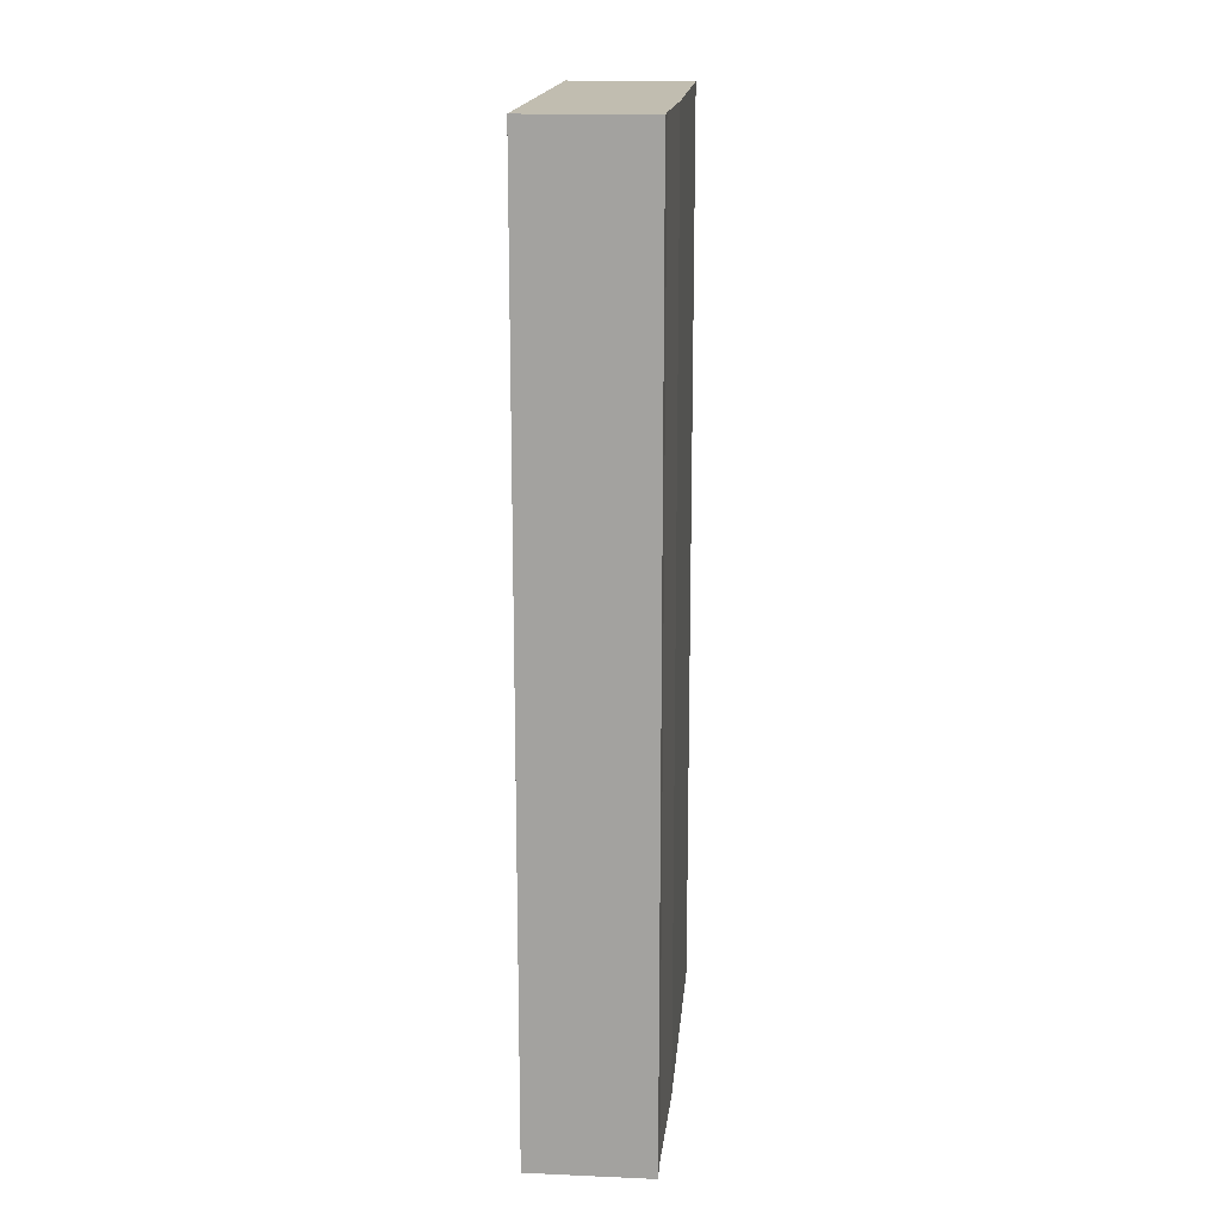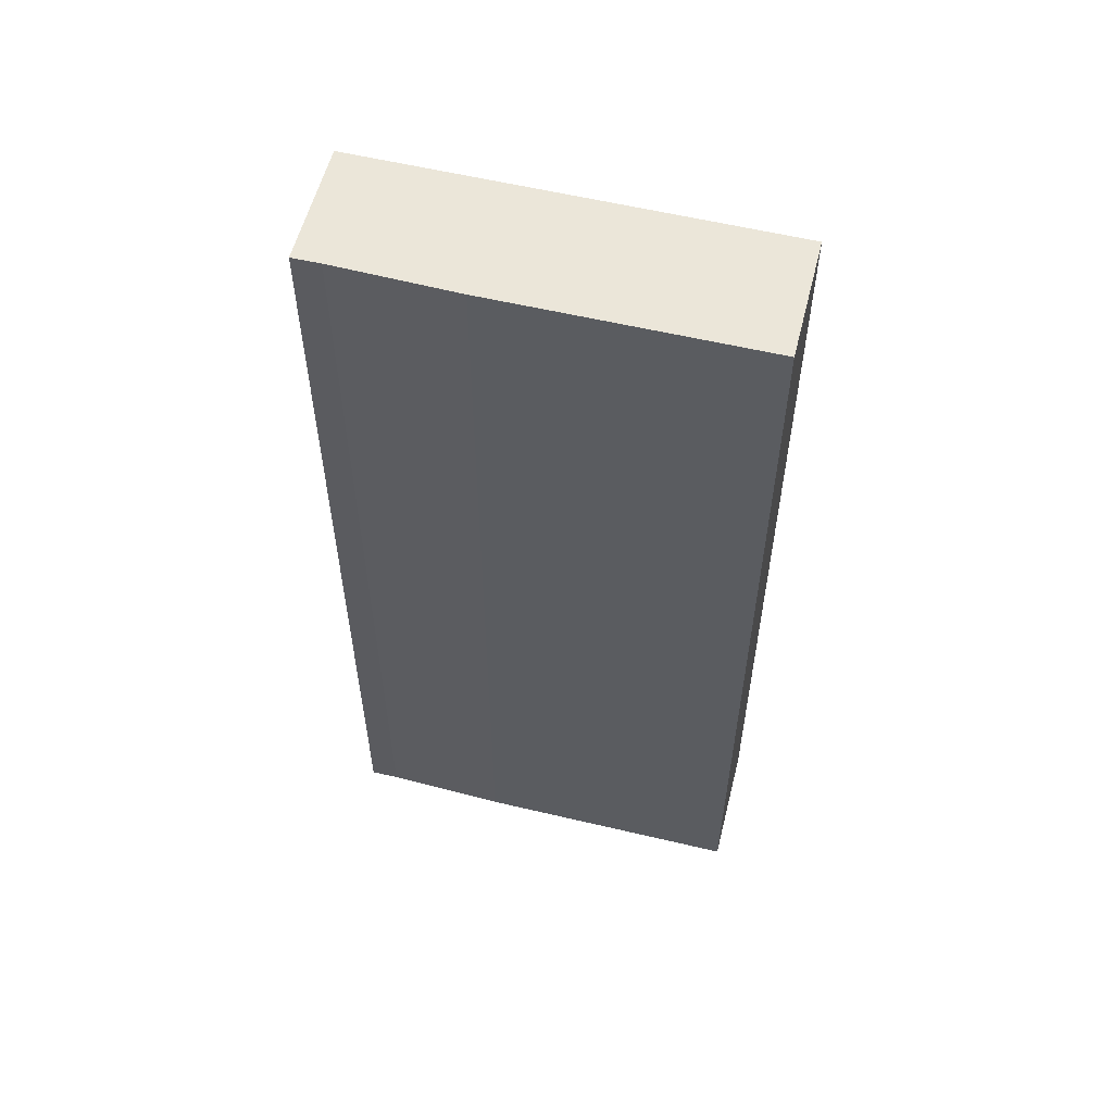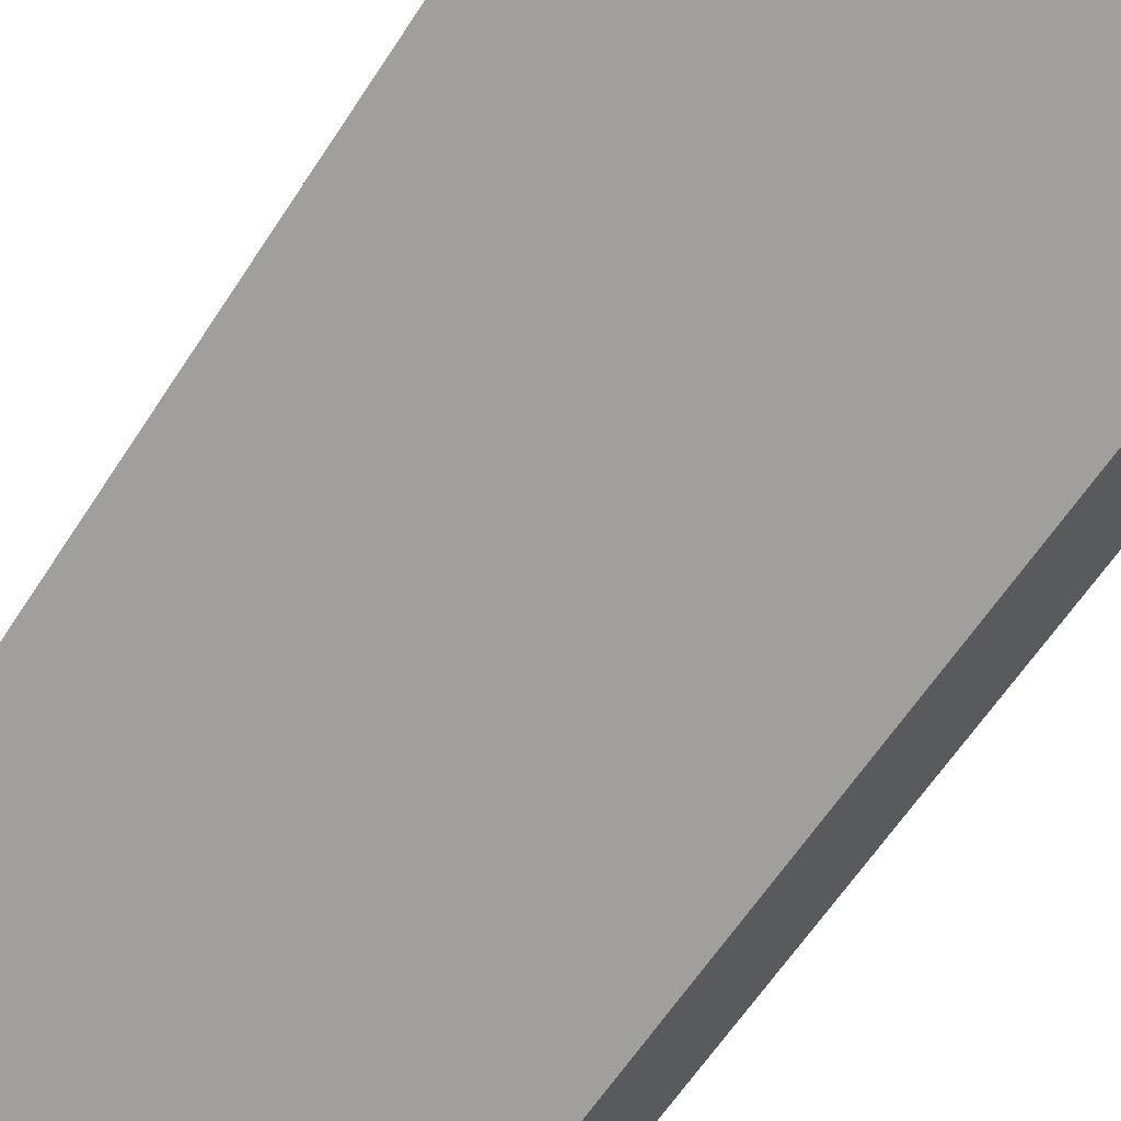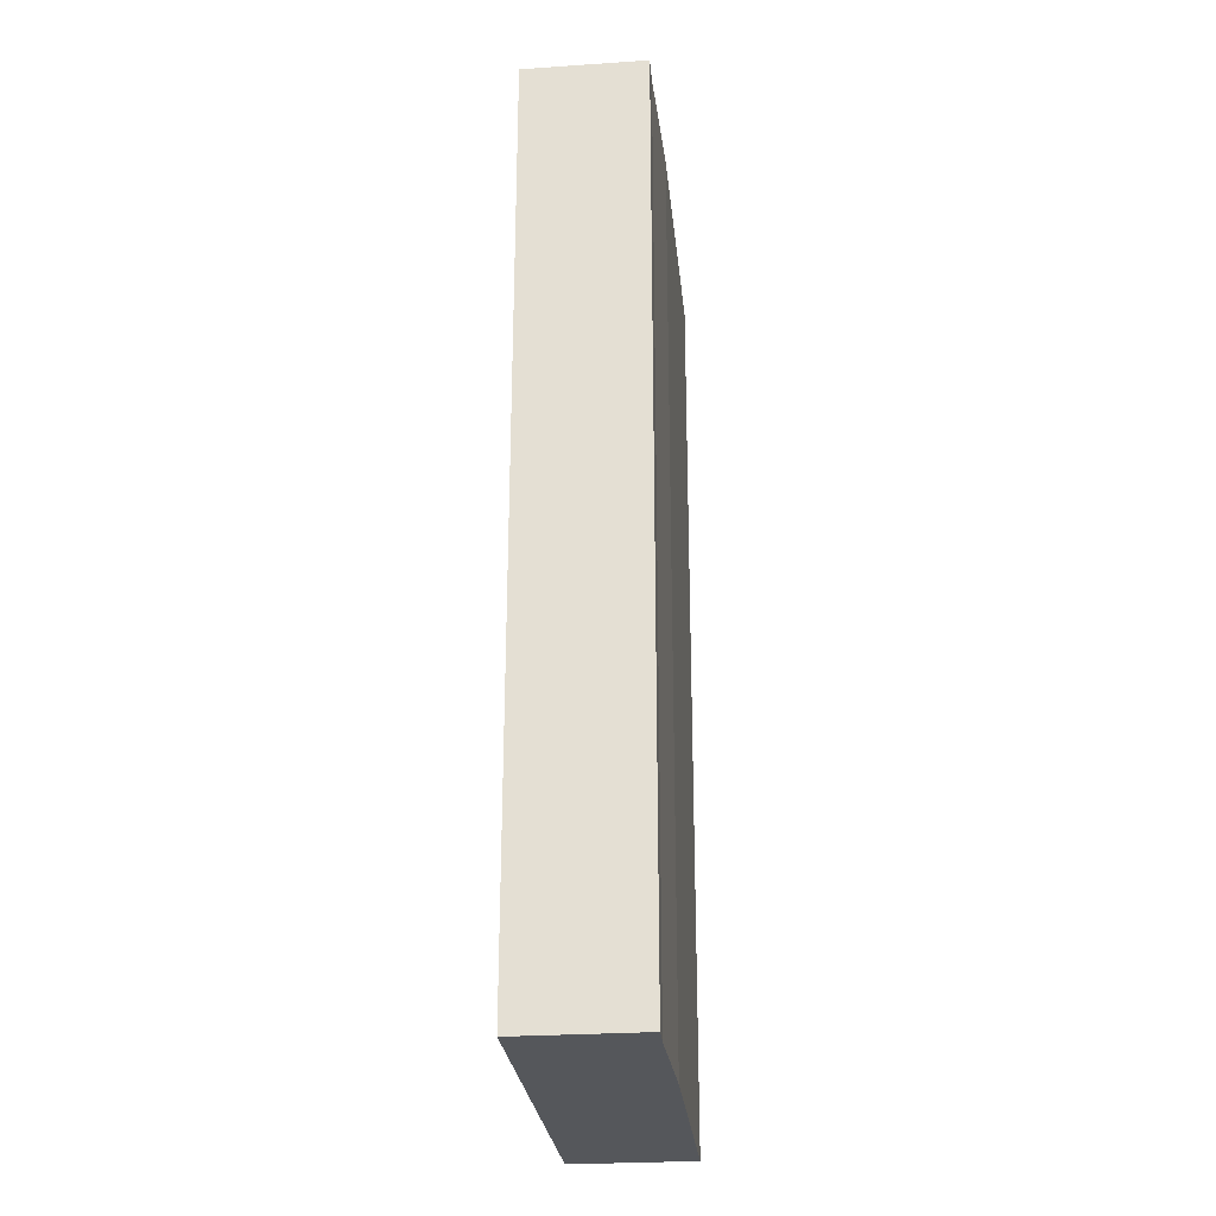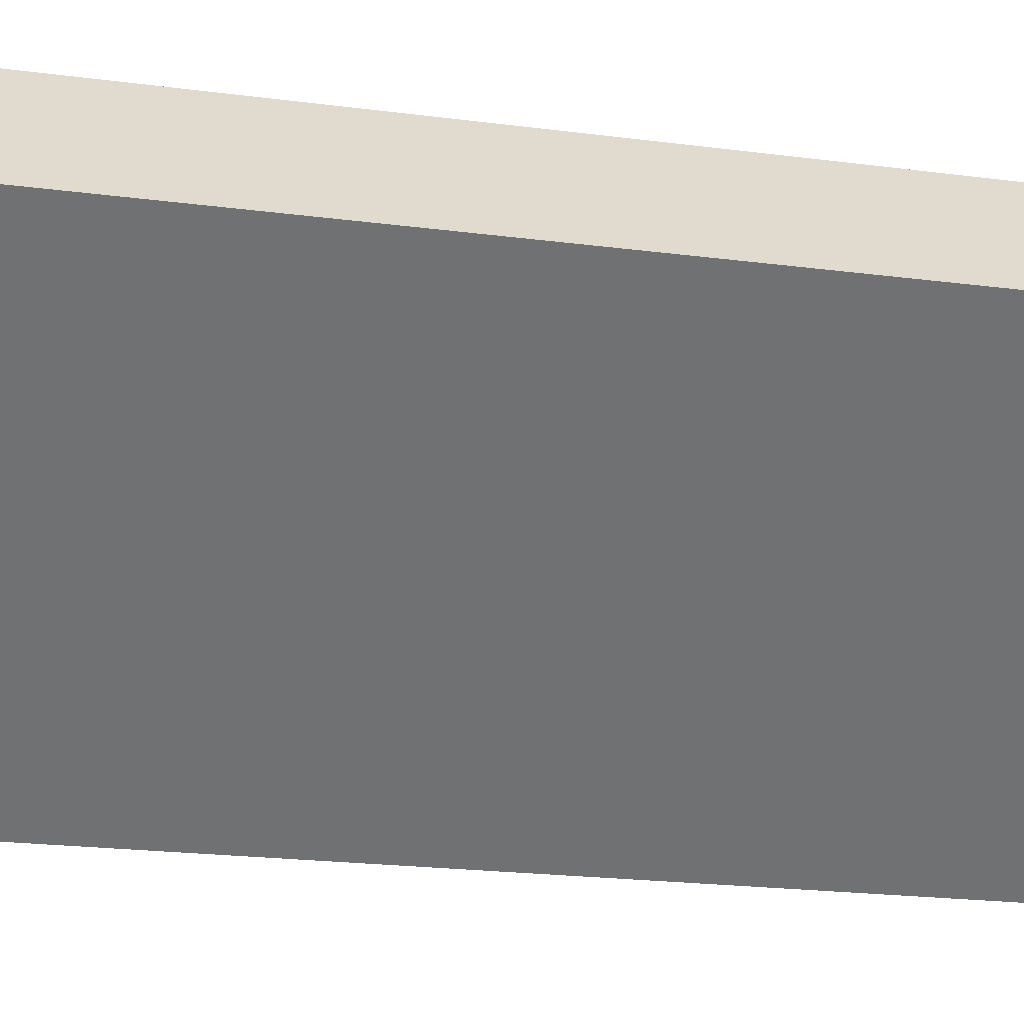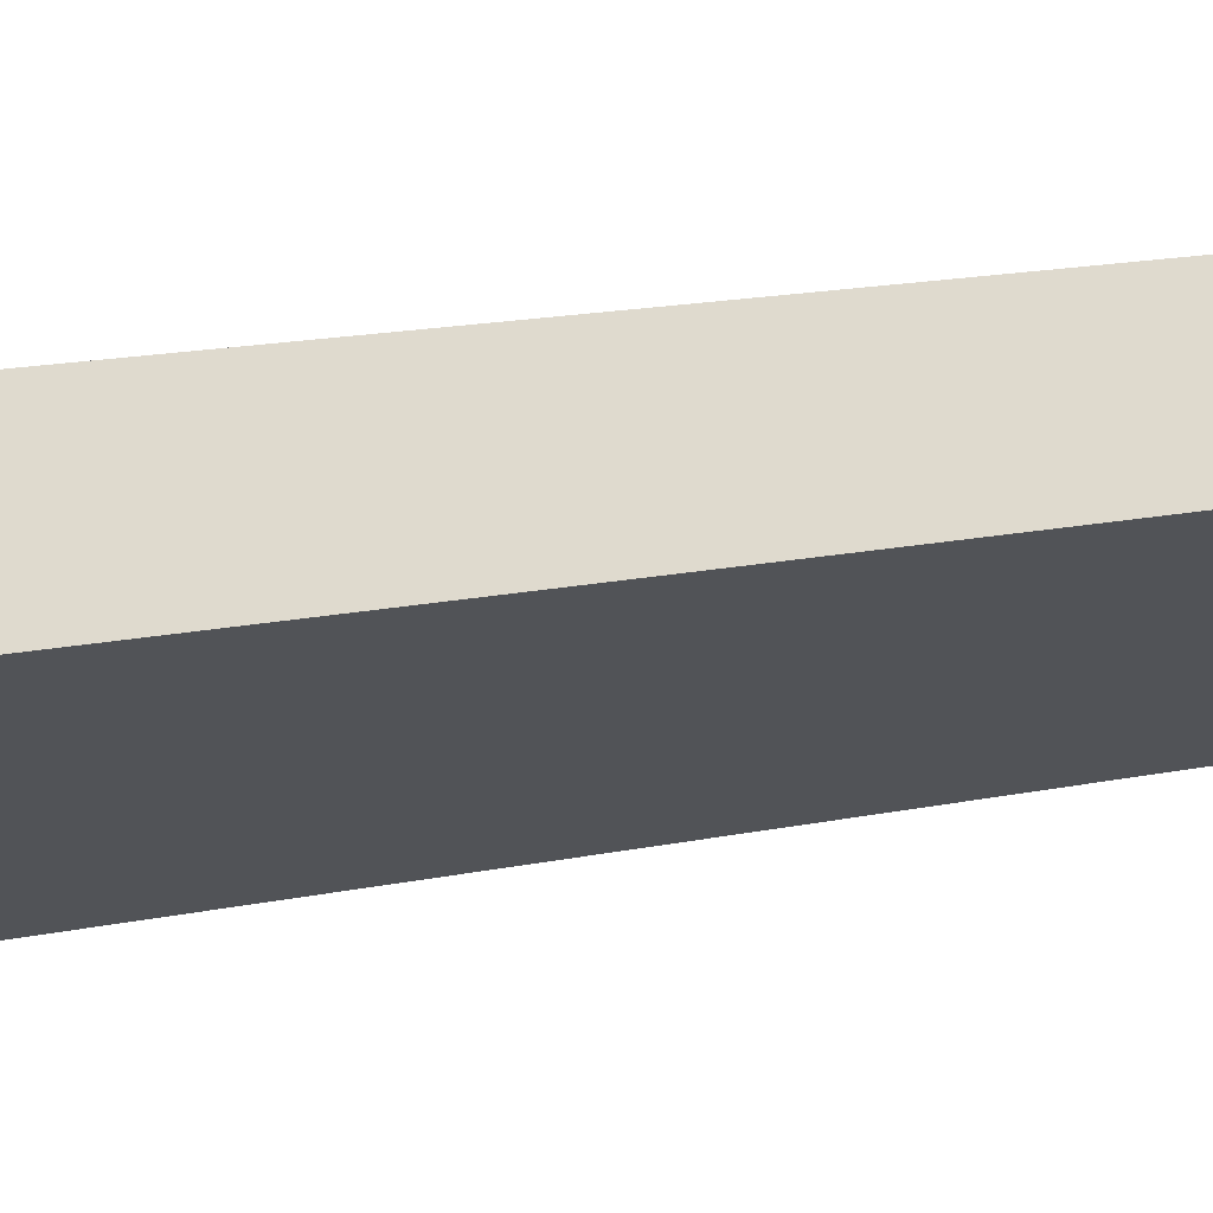
<metadata>
{"format":"obj","ext":"obj","renderer":"f3d","projection":"perspective","resolution":1024,"background":"white","views":[{"elev":16.7,"azim":-47.6,"up":"+Y"},{"elev":57.1,"azim":51.4,"up":"+Y"},{"elev":-60.3,"azim":-32.5,"up":"+Z"},{"elev":-26.8,"azim":-46.7,"up":"+Y"},{"elev":-18.4,"azim":-105.0,"up":"+Z"},{"elev":17.0,"azim":-112.6,"up":"+Z"}]}
</metadata>
<code>
v  0.57 7.087 0.748
v  2.557 7.087 -1.949
v  0 7.087 4.34e-16
v  0.739 7.087 0.615
v  1.503 7.087 0.061
v  3.134 7.087 -1.192
v  3.134 7.299e-17 -1.192
v  2.557 1.193e-16 -1.949
v  0 0 0
v  0.57 -4.58e-17 0.748
v  1.503 -3.735e-18 0.061
v  0.739 -3.766e-17 0.615
g defaultobject
f 1 2 3
f 2 1 4
f 2 4 5
f 2 5 6
f 7 2 6
f 2 7 8
f 8 3 2
f 3 8 9
f 9 1 3
f 1 9 10
f 11 6 5
f 6 11 7
f 10 4 1
f 4 10 12
f 12 5 4
f 5 12 11
f 8 10 9
f 10 8 12
f 12 8 11
f 11 8 7

</code>
